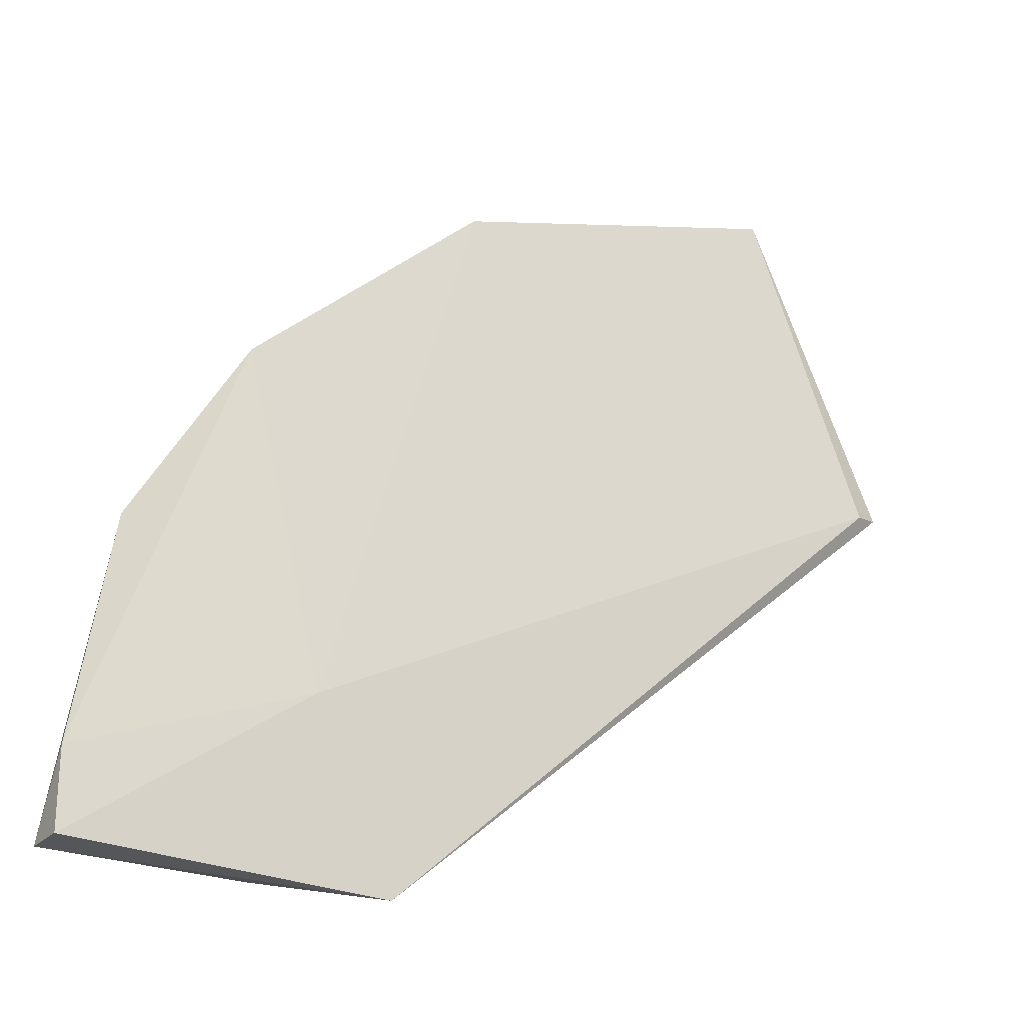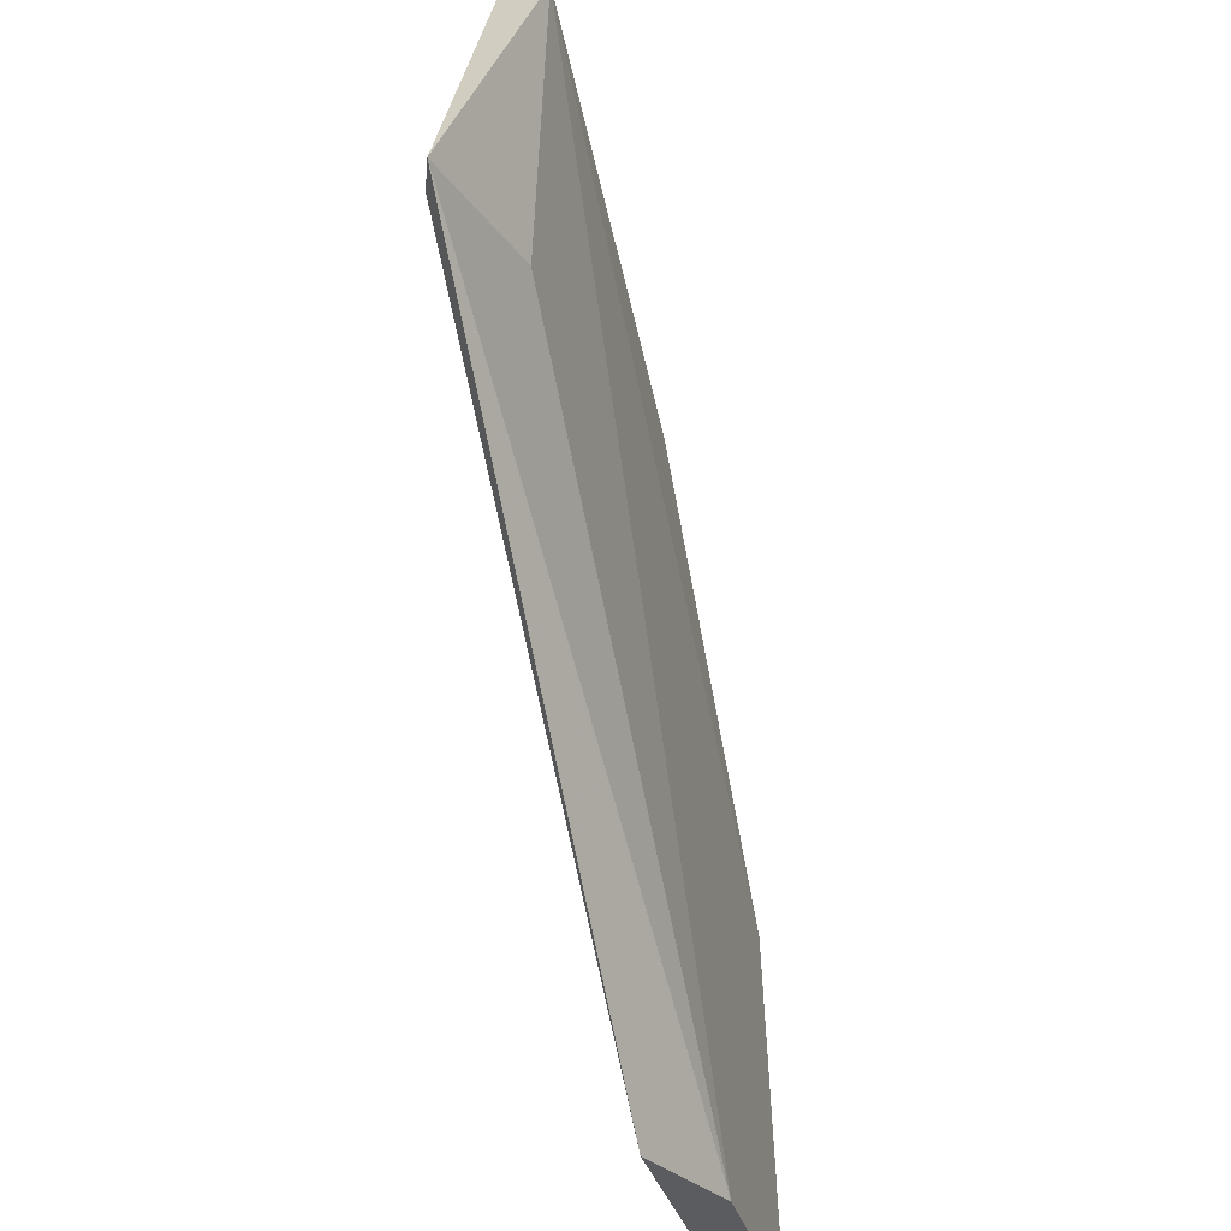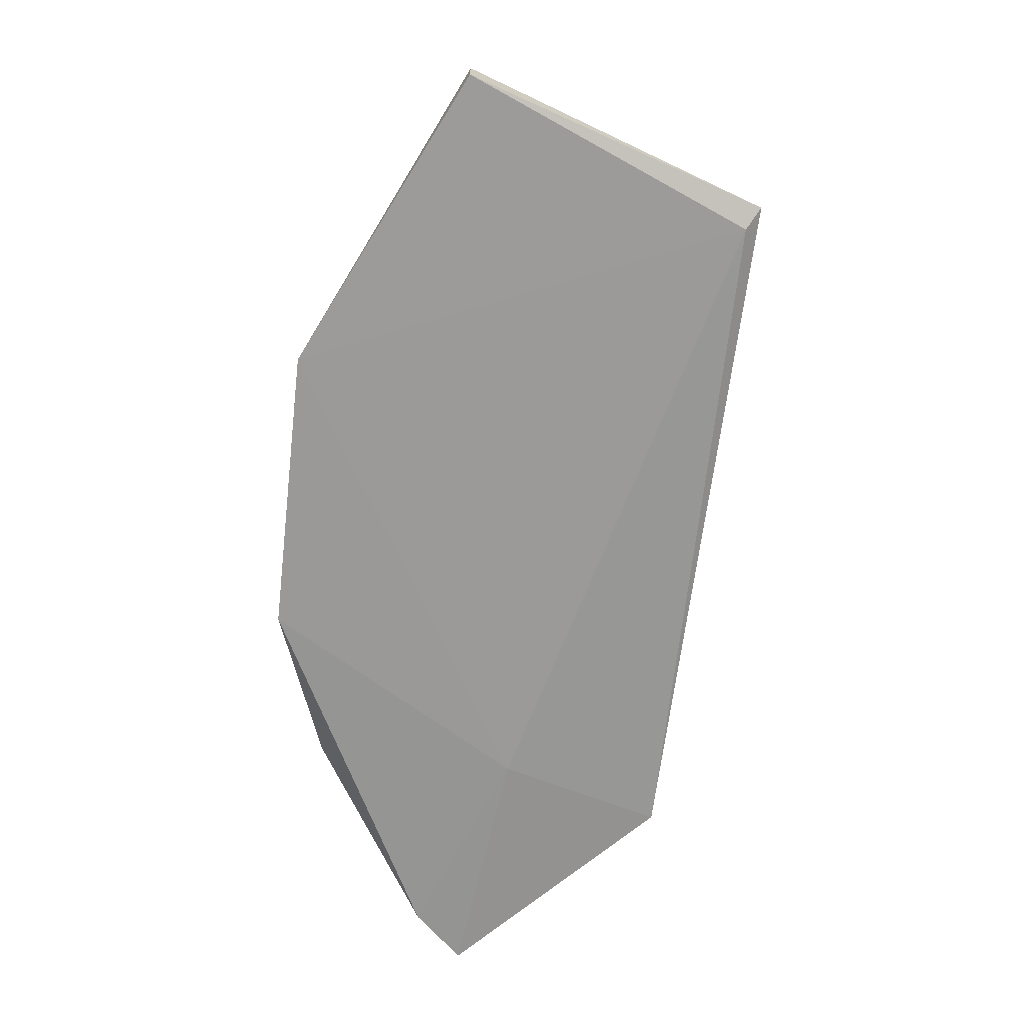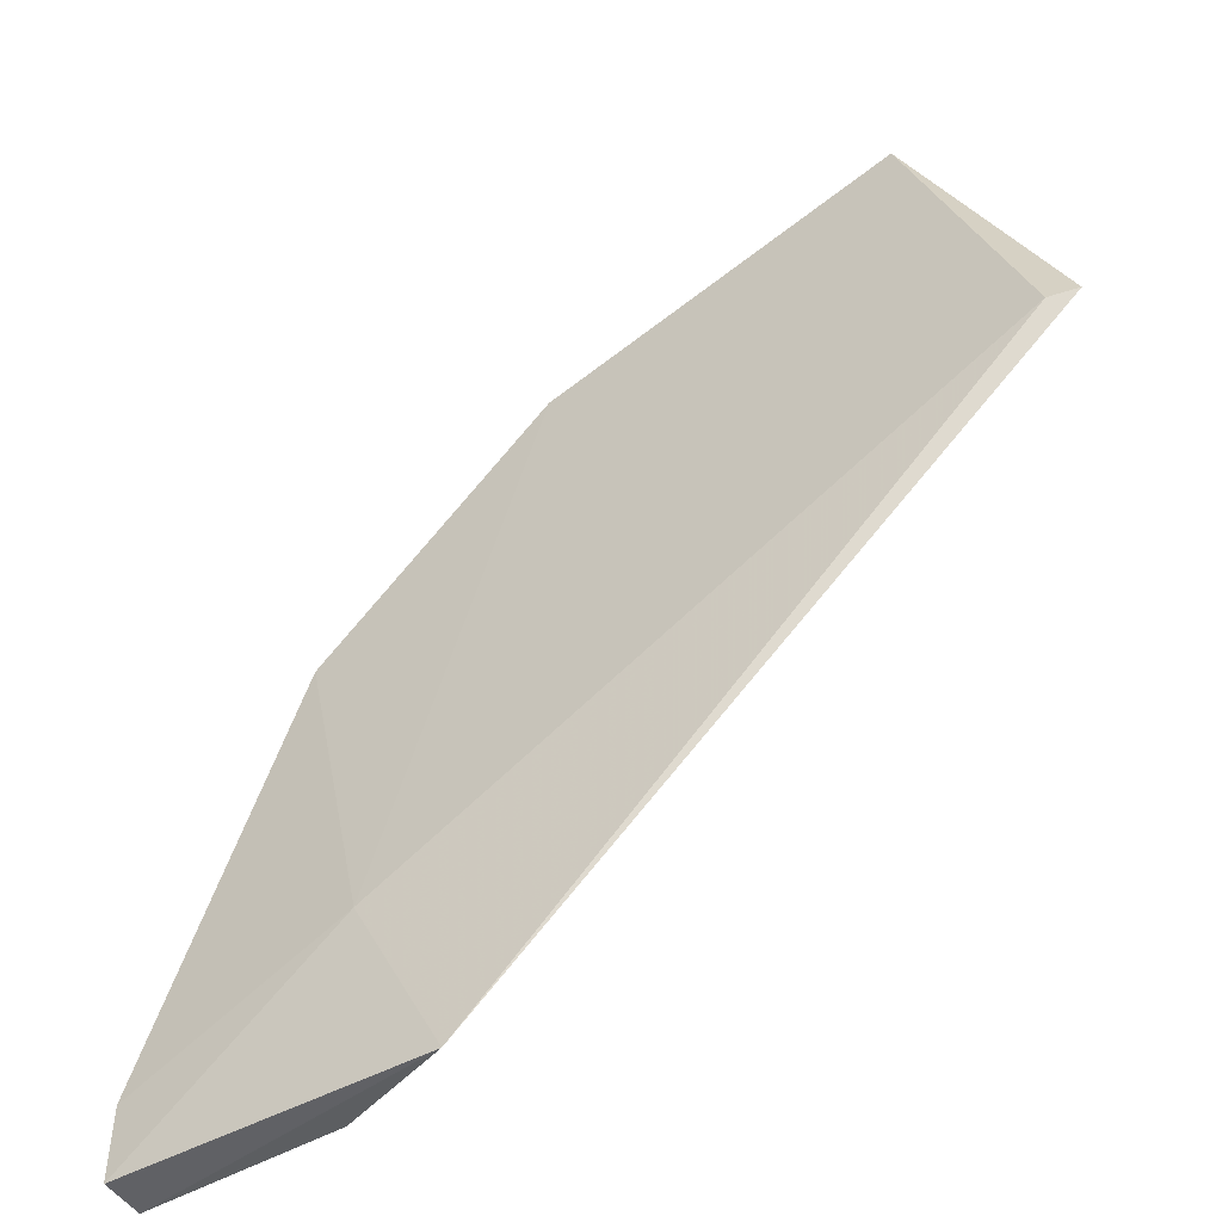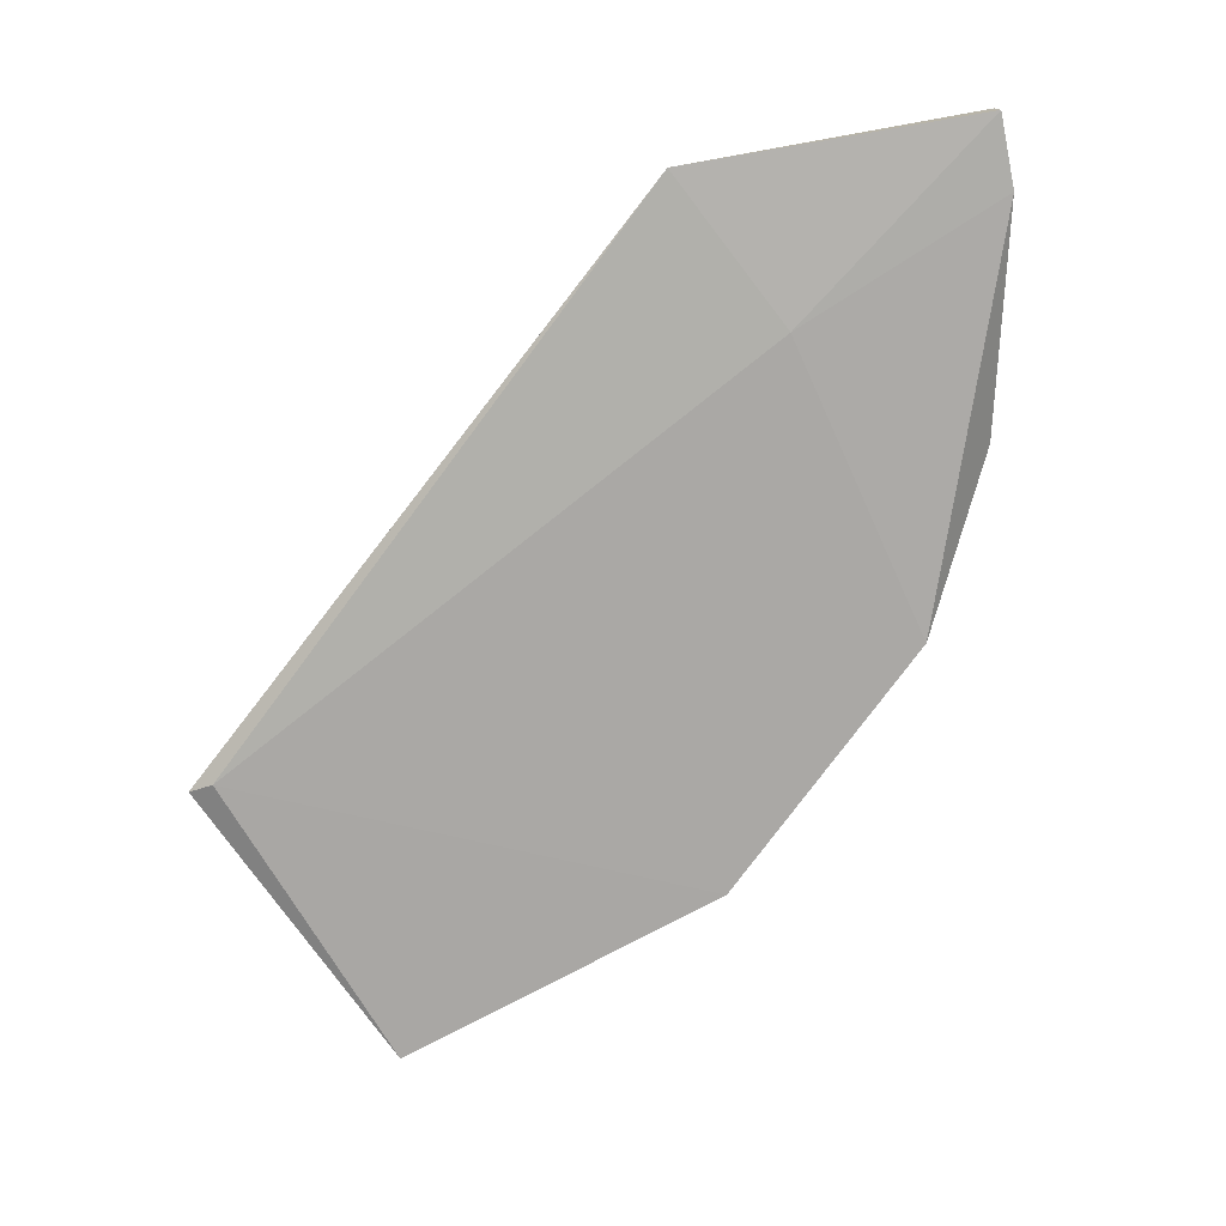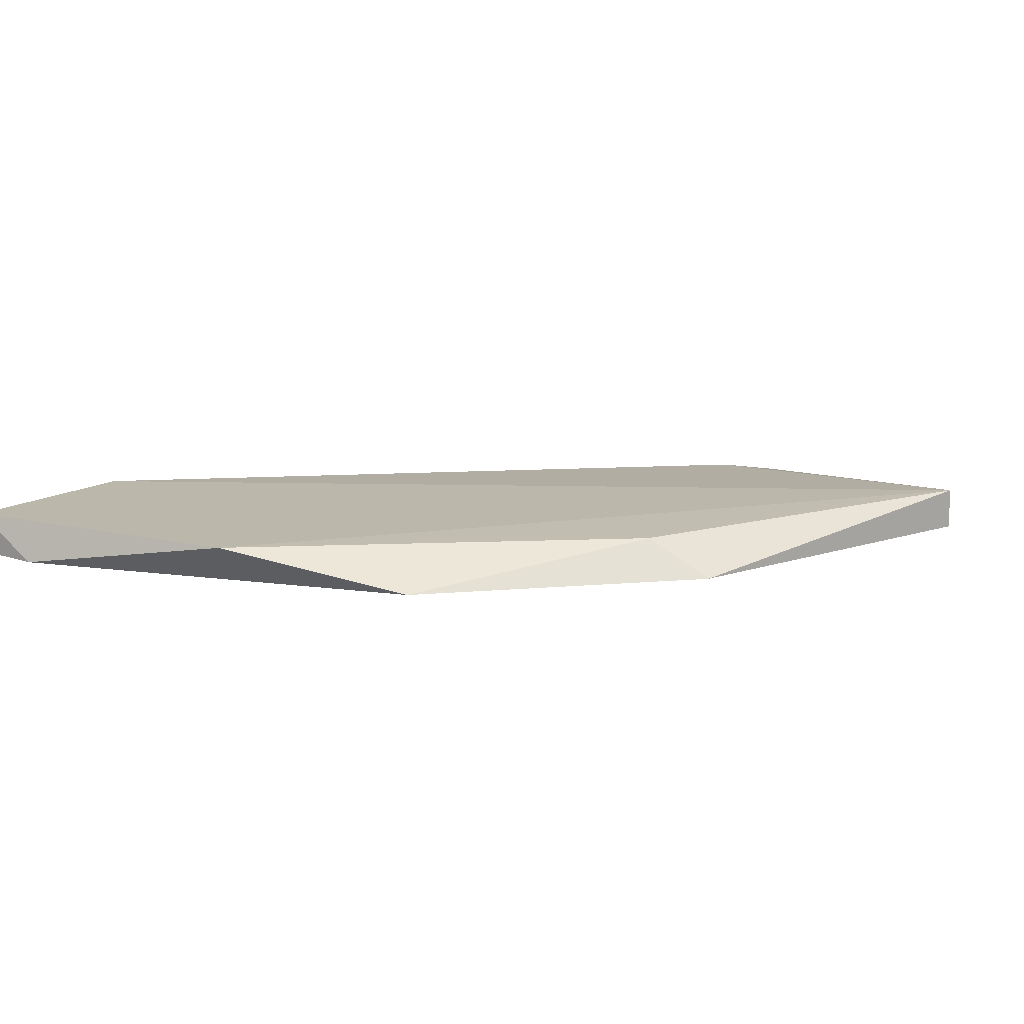
<metadata>
{"format":"obj","ext":"obj","renderer":"f3d","projection":"perspective","resolution":1024,"background":"white","views":[{"elev":-25.0,"azim":-32.3,"up":"+Z"},{"elev":-35.7,"azim":105.1,"up":"+Z"},{"elev":-69.0,"azim":41.4,"up":"+Y"},{"elev":-49.0,"azim":32.5,"up":"+Z"},{"elev":-76.3,"azim":-168.7,"up":"+Y"},{"elev":14.2,"azim":-53.1,"up":"+Y"}]}
</metadata>
<code>
v -0.1089 0.000391 -0.00073
v -0.1089 -0.005448 0.009496
v -0.1089 -0.005448 -0.00073
v -0.1015 0.000391 0.04162
v -0.08256 0.000391 -0.00073
v -0.05927 -0.000149 0.08574
v -0.06684 -0.005496 -0.001913
v -0.05631 -0.005448 0.09417
v -0.008139 -0.001069 0.06789
v -0.008139 0.000391 0.1088
v -0.008139 -0.005448 0.1088
v 0.01116 -0.005627 0.06584
v -0.0884 -0.005448 0.06497
v -0.0782 -0.006909 0.02118
v 0.007475 -0.006972 0.06514
f 5 7 1
f 6 8 10
f 10 5 4
f 6 10 4
f 5 10 9
f 8 15 11
f 10 8 11
f 2 3 14
f 15 8 14
f 3 7 14
f 7 15 14
f 8 6 13
f 4 2 13
f 6 4 13
f 2 14 13
f 14 8 13
f 15 7 12
f 7 5 12
f 5 9 12
f 9 10 12
f 11 15 12
f 10 11 12
f 3 2 1
f 4 5 1
f 2 4 1
f 7 3 1

</code>
